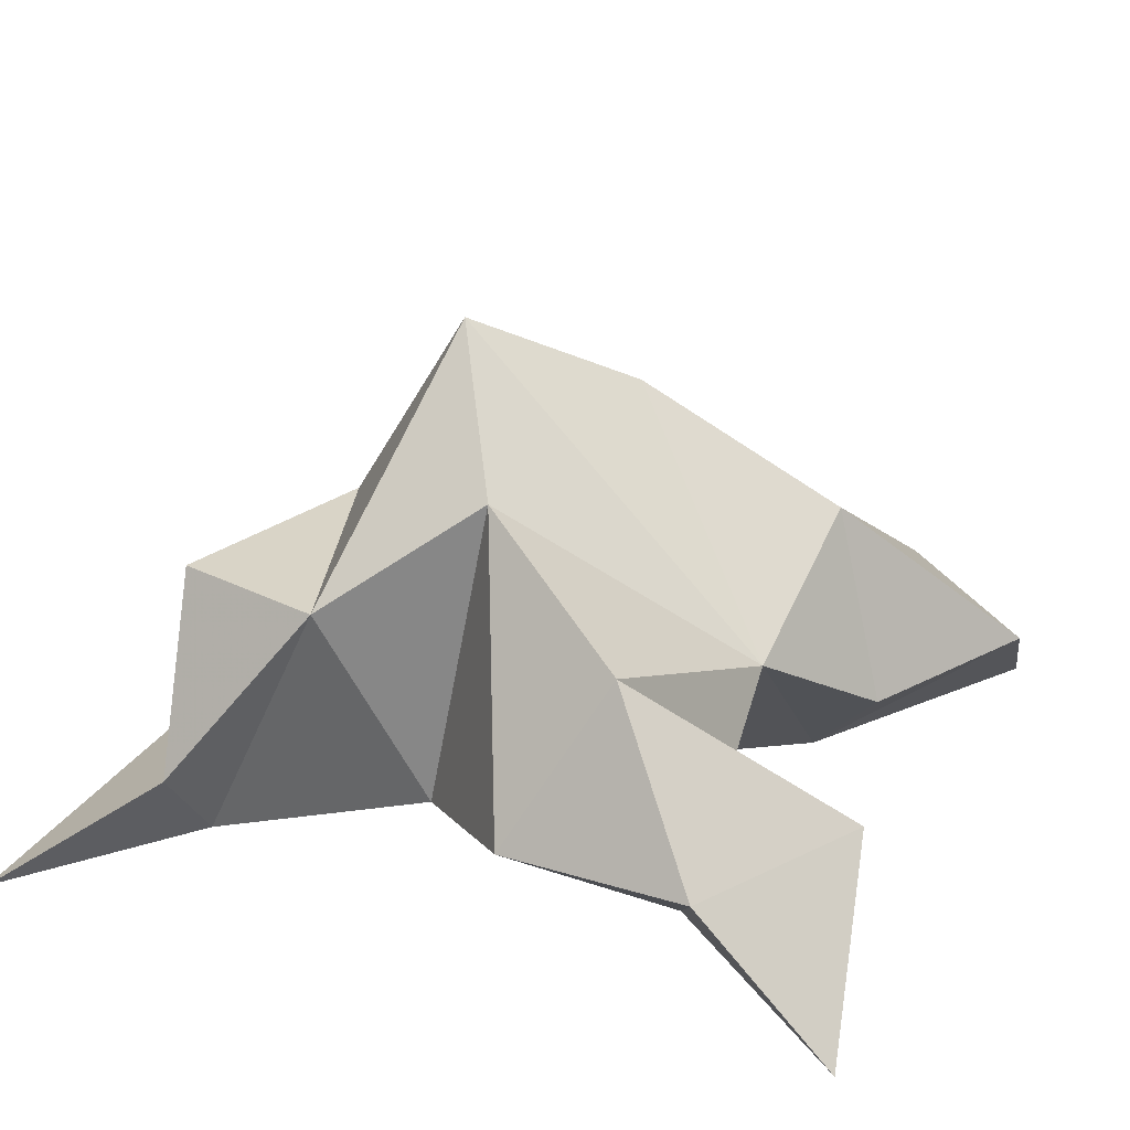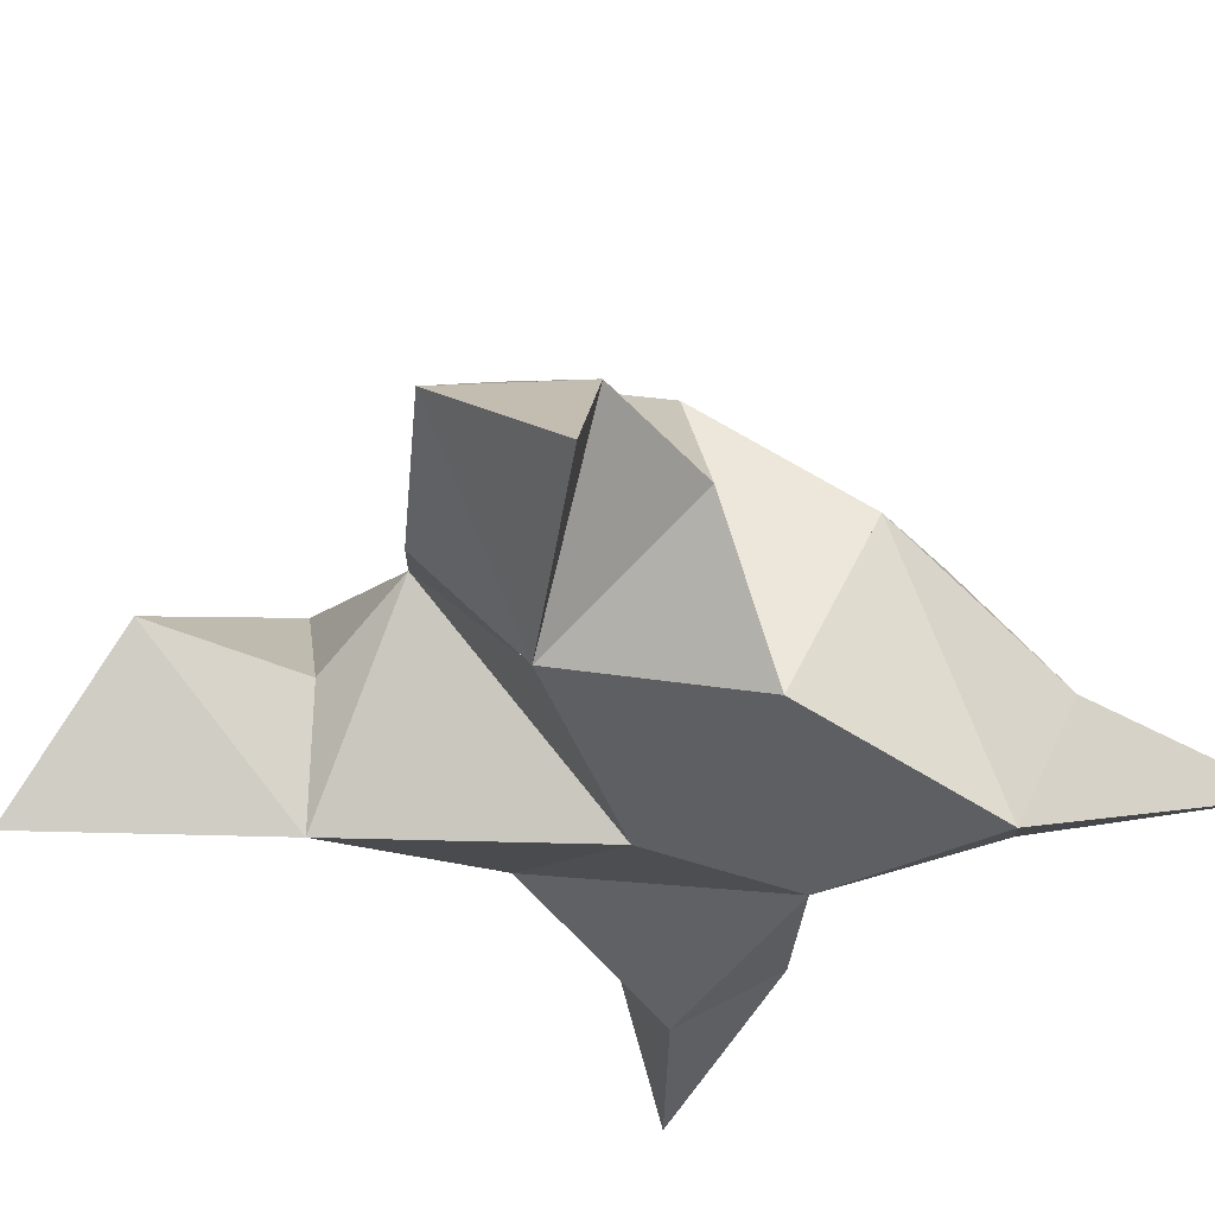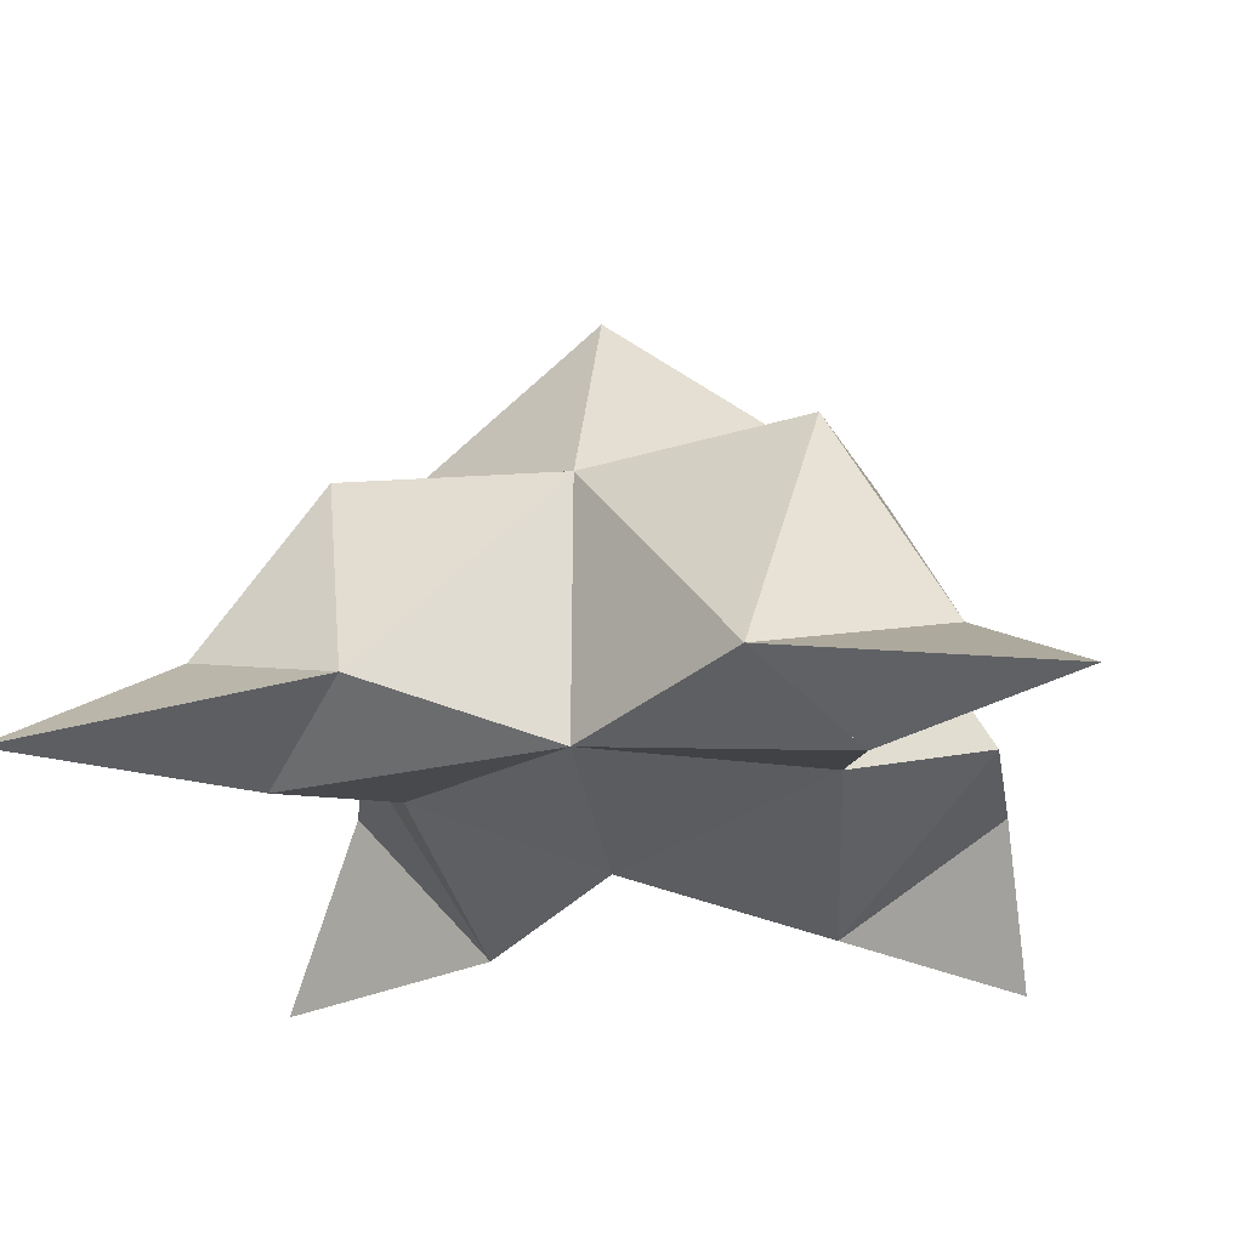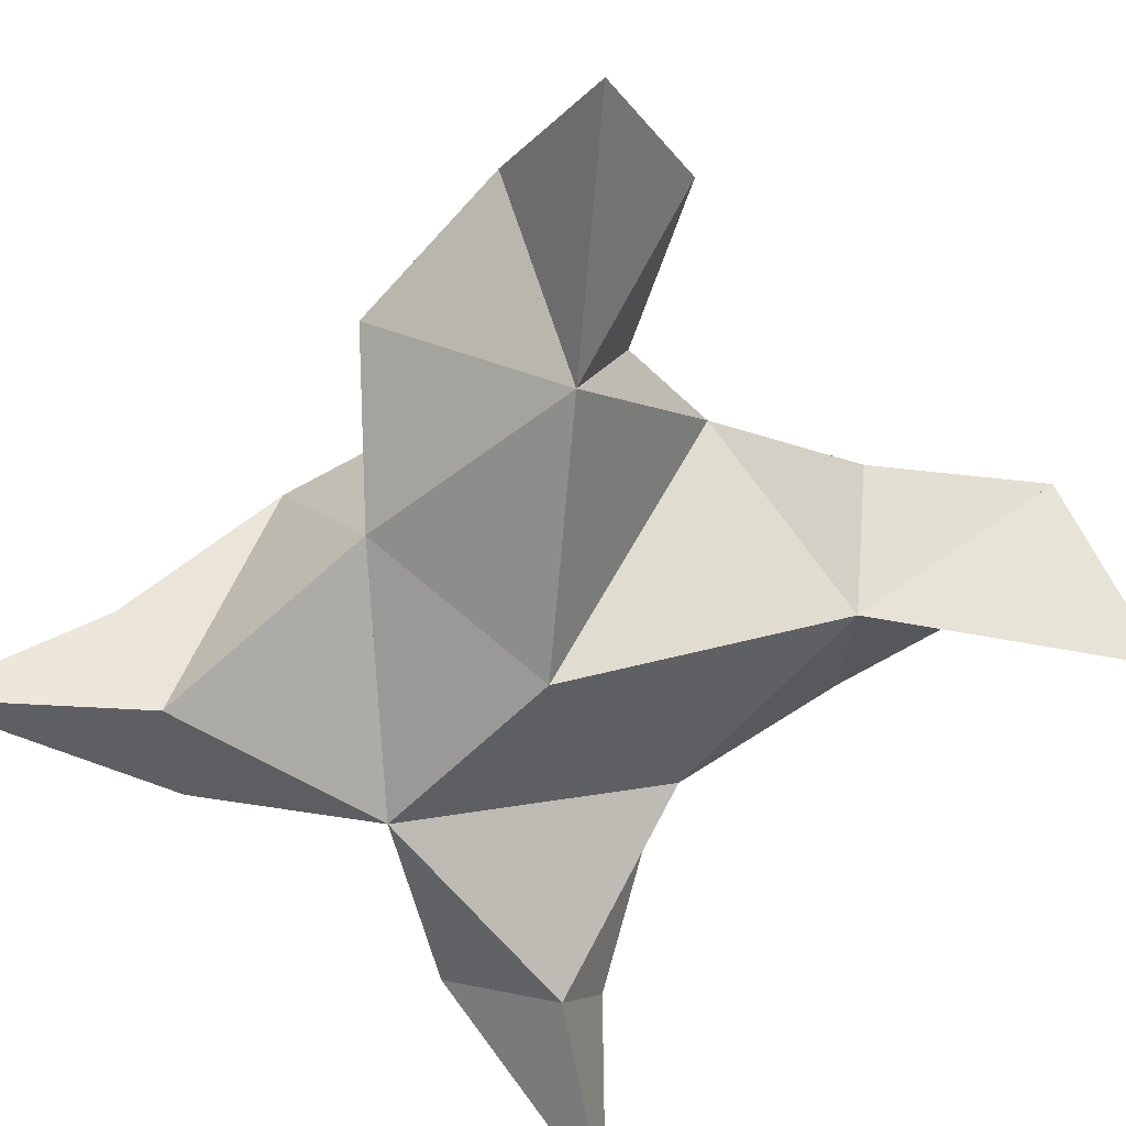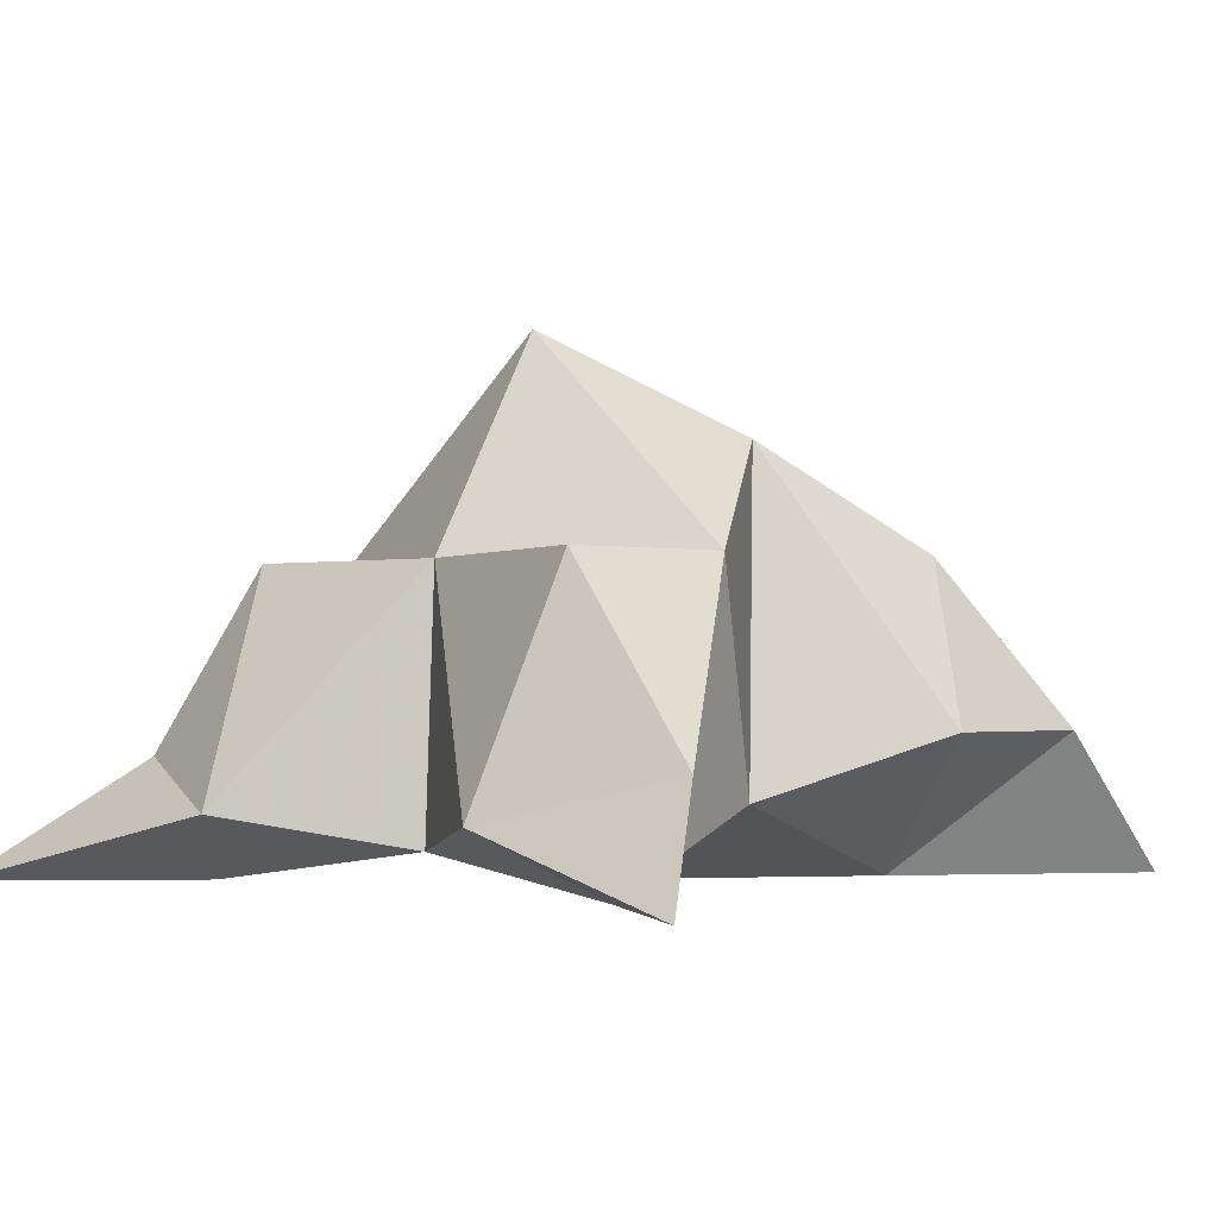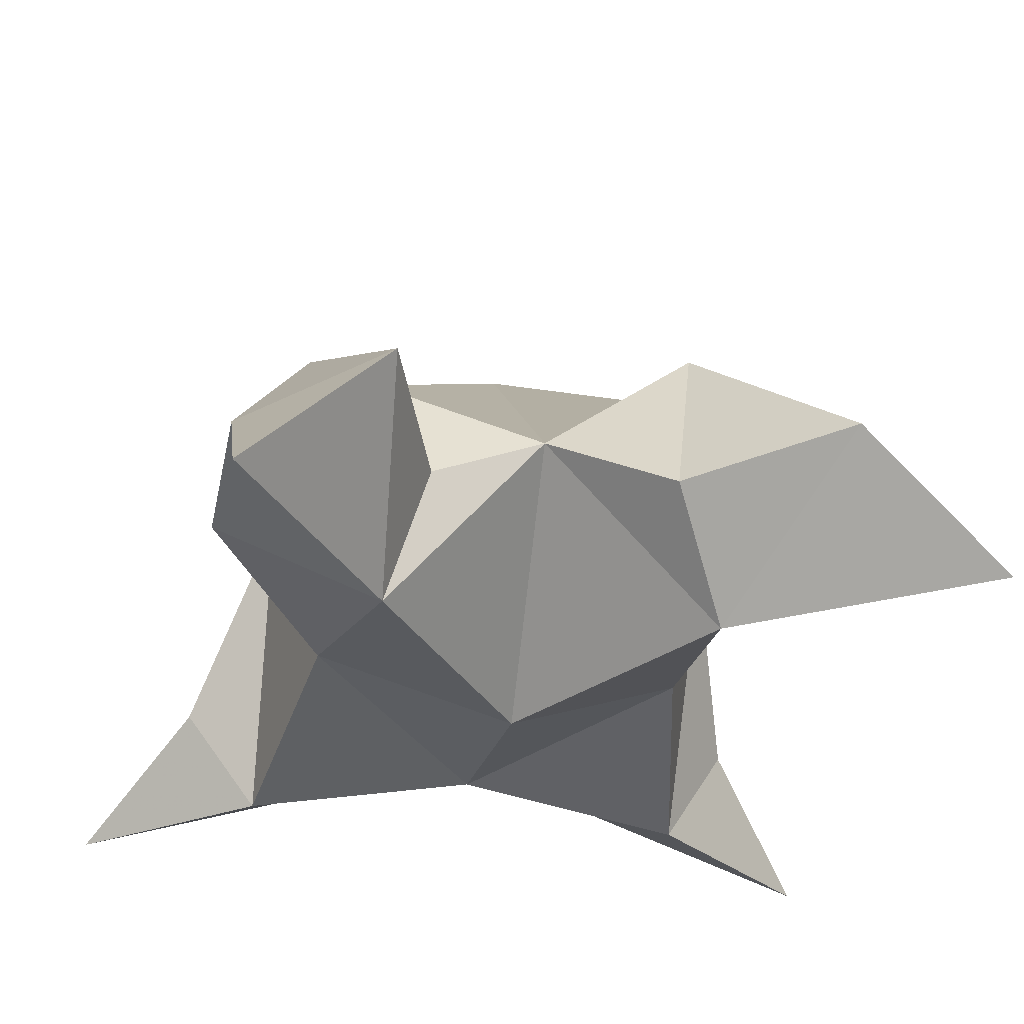
<metadata>
{"format":"obj","ext":"obj","renderer":"f3d","projection":"perspective","resolution":1024,"background":"white","views":[{"elev":28.9,"azim":115.8,"up":"+Y"},{"elev":-35.9,"azim":-129.3,"up":"+Y"},{"elev":-23.8,"azim":10.5,"up":"+Y"},{"elev":-68.1,"azim":138.3,"up":"+Y"},{"elev":-2.5,"azim":40.7,"up":"+Y"},{"elev":-32.4,"azim":168.9,"up":"+Y"}]}
</metadata>
<code>
v 0.4438 0.1199 0.000582
v 0.4462 0.1498 0.03118
v 0.4236 0.1193 -0.000811
v 0.4173 0.1496 0.02968
v 0.4317 0.1475 0.04829
v 0.4328 0.1323 -0.027
v 0.4306 0.1 0.01334
v 0.4315 0.1829 0.0272
v 0.432 0.1055 0.05031
v 0.502 0.1 0.07985
v 0.4729 0.1476 0.03332
v 0.4862 0.1 -0.06106
v 0.4719 0.1 0.05589
v 0.4591 0.1659 0.009039
v 0.4723 0.1494 -0.01889
v 0.4523 0.1226 -0.02933
v 0.462 0.1275 -0.05517
v 0.4858 0.1228 -0.03724
v 0.4862 0.1225 -0.005348
v 0.4591 0.1 -0.02471
v 0.4648 0.1122 0.01739
v 0.4675 0.1473 0.05991
v 0.4851 0.1172 0.05532
v 0.4582 0.1102 0.06991
v 0.3606 0.1 0.07802
v 0.3904 0.1451 0.02905
v 0.363 0.1 -0.05115
v 0.3917 0.1003 0.05402
v 0.4092 0.1669 0.005787
v 0.4079 0.1503 -0.03022
v 0.4136 0.1183 -0.04072
v 0.3882 0.1216 -0.05752
v 0.3784 0.1287 -0.03471
v 0.3863 0.1293 -0.008328
v 0.4036 0.1002 -0.02619
v 0.4002 0.1119 0.01649
v 0.3971 0.1479 0.05005
v 0.3801 0.1188 0.05683
v 0.4052 0.1107 0.06883
f 1 2 4
f 1 2 7
f 1 2 8
f 1 2 14
f 1 2 21
f 1 2 29
f 1 3 4
f 1 3 6
f 1 3 7
f 1 3 29
f 1 4 7
f 1 4 8
f 1 4 29
f 1 6 7
f 1 6 8
f 1 6 14
f 1 6 15
f 1 6 20
f 1 6 29
f 1 7 20
f 1 7 21
f 1 8 14
f 1 8 29
f 1 14 15
f 1 14 19
f 1 14 21
f 1 15 19
f 1 15 20
f 1 19 20
f 1 19 21
f 1 20 21
f 2 4 5
f 2 4 7
f 2 4 8
f 2 4 9
f 2 4 29
f 2 5 8
f 2 5 9
f 2 5 11
f 2 7 9
f 2 7 21
f 2 8 11
f 2 8 14
f 2 8 29
f 2 9 11
f 2 9 21
f 2 11 14
f 2 11 21
f 2 14 21
f 3 4 7
f 3 4 29
f 3 4 36
f 3 6 7
f 3 6 29
f 3 6 30
f 3 6 35
f 3 7 35
f 3 7 36
f 3 29 30
f 3 29 34
f 3 29 36
f 3 30 34
f 3 30 35
f 3 34 35
f 3 34 36
f 3 35 36
f 4 5 8
f 4 5 9
f 4 5 26
f 4 7 9
f 4 7 36
f 4 8 26
f 4 8 29
f 4 9 26
f 4 9 36
f 4 26 29
f 4 26 36
f 4 29 36
f 5 8 11
f 5 8 26
f 5 9 11
f 5 9 22
f 5 9 24
f 5 9 26
f 5 9 37
f 5 9 39
f 5 11 22
f 5 22 24
f 5 26 37
f 5 37 39
f 6 7 20
f 6 7 35
f 6 8 14
f 6 8 29
f 6 14 15
f 6 15 16
f 6 15 20
f 6 16 20
f 6 29 30
f 6 30 31
f 6 30 35
f 6 31 35
f 7 9 21
f 7 9 36
f 7 20 21
f 7 35 36
f 8 11 14
f 8 26 29
f 9 11 13
f 9 11 21
f 9 11 22
f 9 13 21
f 9 13 22
f 9 13 24
f 9 22 24
f 9 26 28
f 9 26 36
f 9 26 37
f 9 28 36
f 9 28 37
f 9 28 39
f 9 37 39
f 10 13 23
f 10 13 24
f 10 23 24
f 11 13 21
f 11 13 22
f 11 13 23
f 11 14 21
f 11 22 23
f 12 17 18
f 12 17 20
f 12 18 20
f 13 22 23
f 13 22 24
f 13 23 24
f 14 15 19
f 14 19 21
f 15 16 17
f 15 16 18
f 15 16 19
f 15 16 20
f 15 17 18
f 15 17 20
f 15 18 19
f 15 18 20
f 15 19 20
f 16 17 18
f 16 17 20
f 16 18 19
f 16 18 20
f 16 19 20
f 17 18 20
f 18 19 20
f 19 20 21
f 22 23 24
f 25 28 38
f 25 28 39
f 25 38 39
f 26 28 36
f 26 28 37
f 26 28 38
f 26 29 36
f 26 37 38
f 27 32 33
f 27 32 35
f 27 33 35
f 28 37 38
f 28 37 39
f 28 38 39
f 29 30 34
f 29 34 36
f 30 31 32
f 30 31 33
f 30 31 34
f 30 31 35
f 30 32 33
f 30 32 35
f 30 33 34
f 30 33 35
f 30 34 35
f 31 32 33
f 31 32 35
f 31 33 34
f 31 33 35
f 31 34 35
f 32 33 35
f 33 34 35
f 34 35 36
f 37 38 39

</code>
